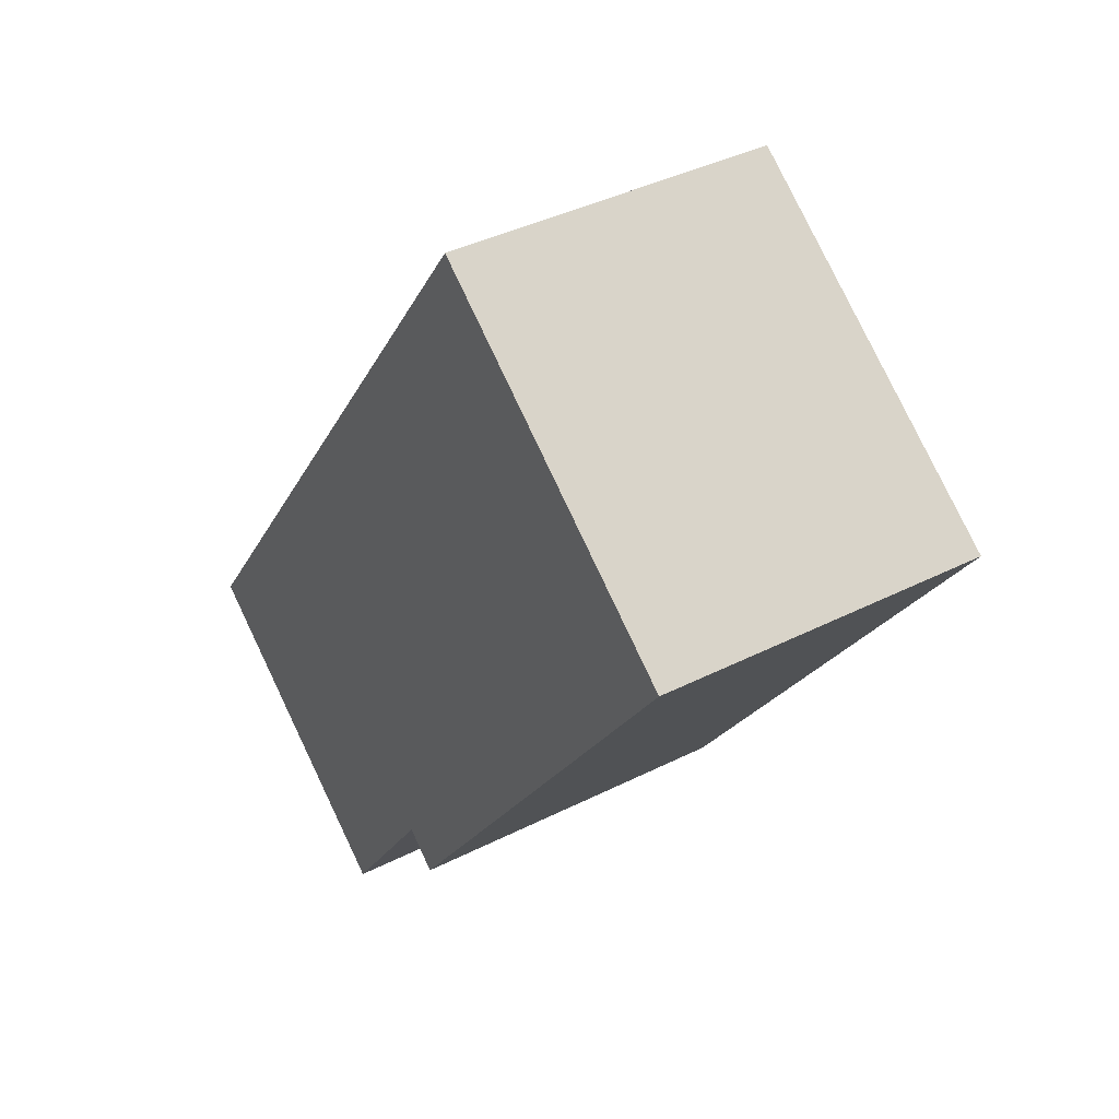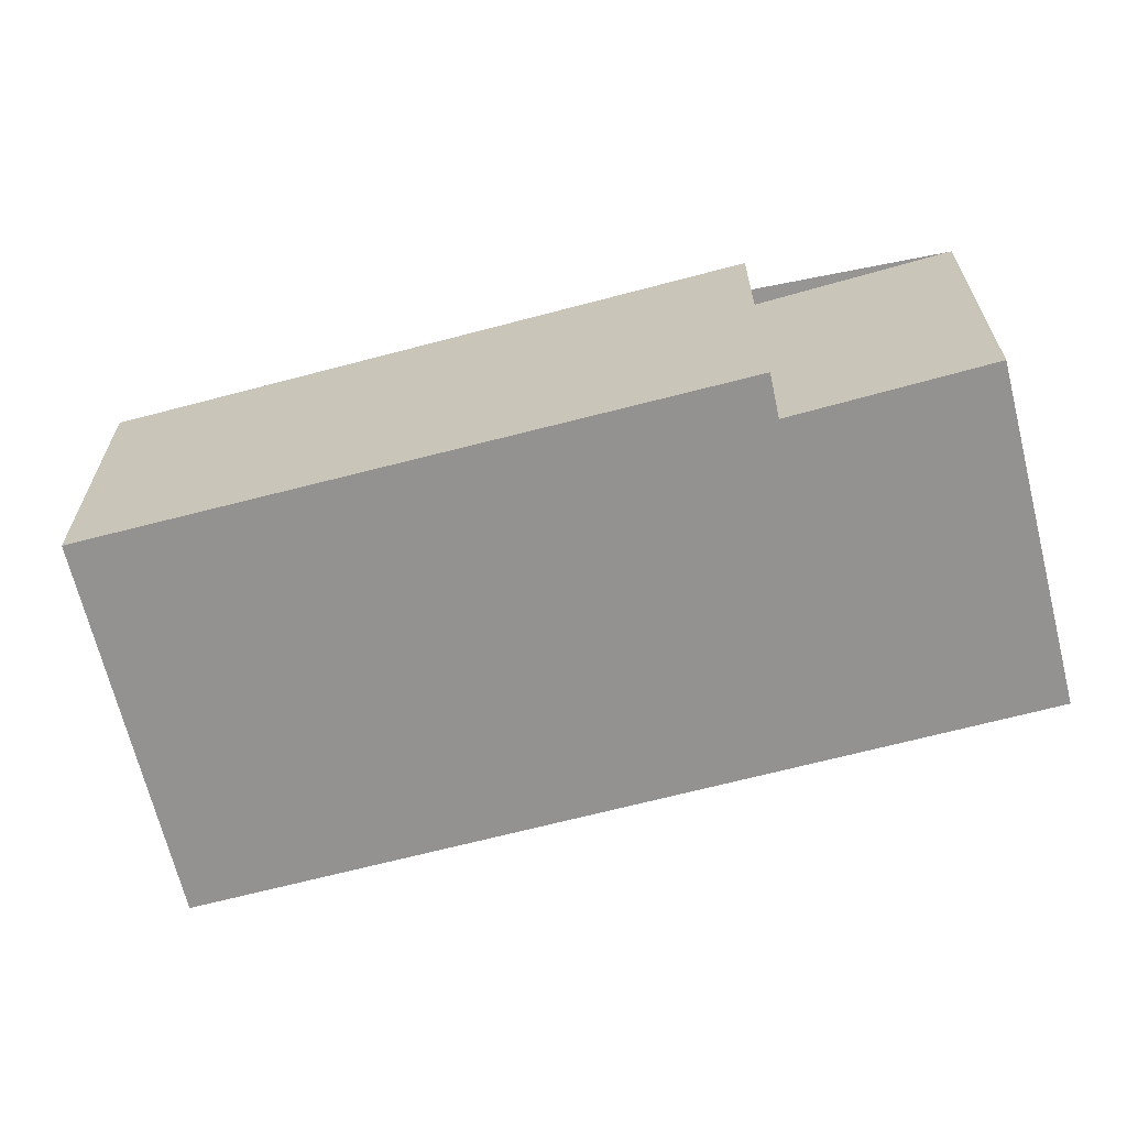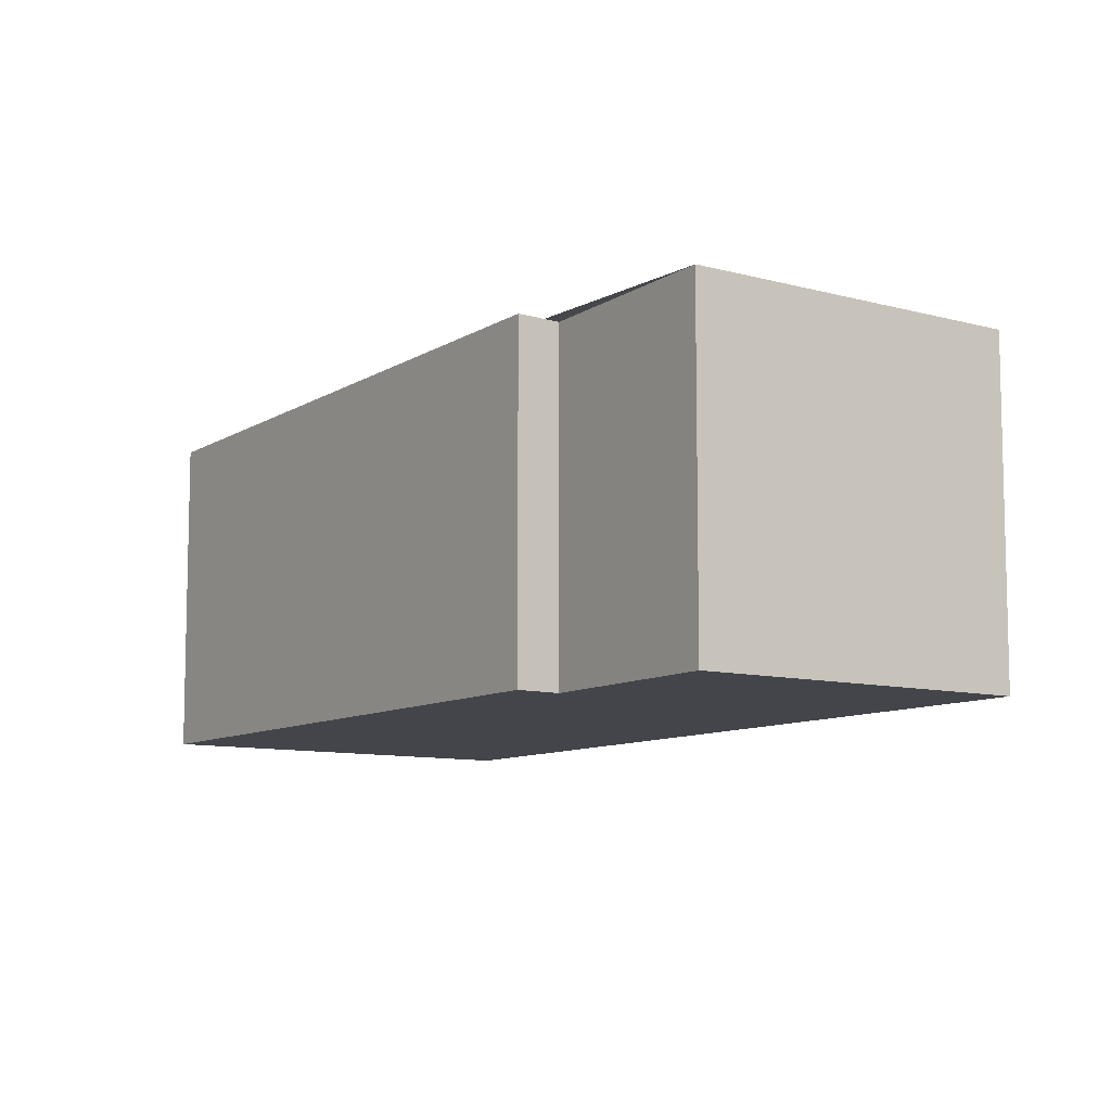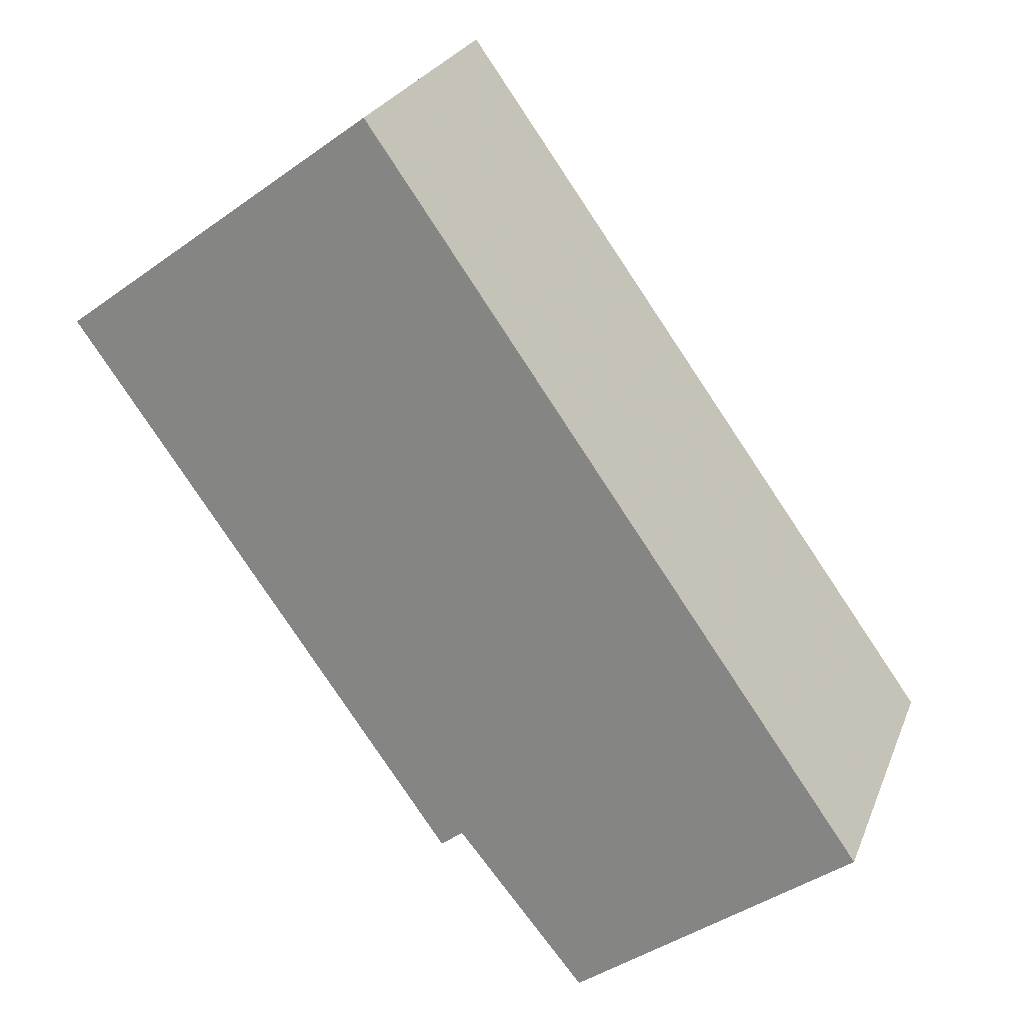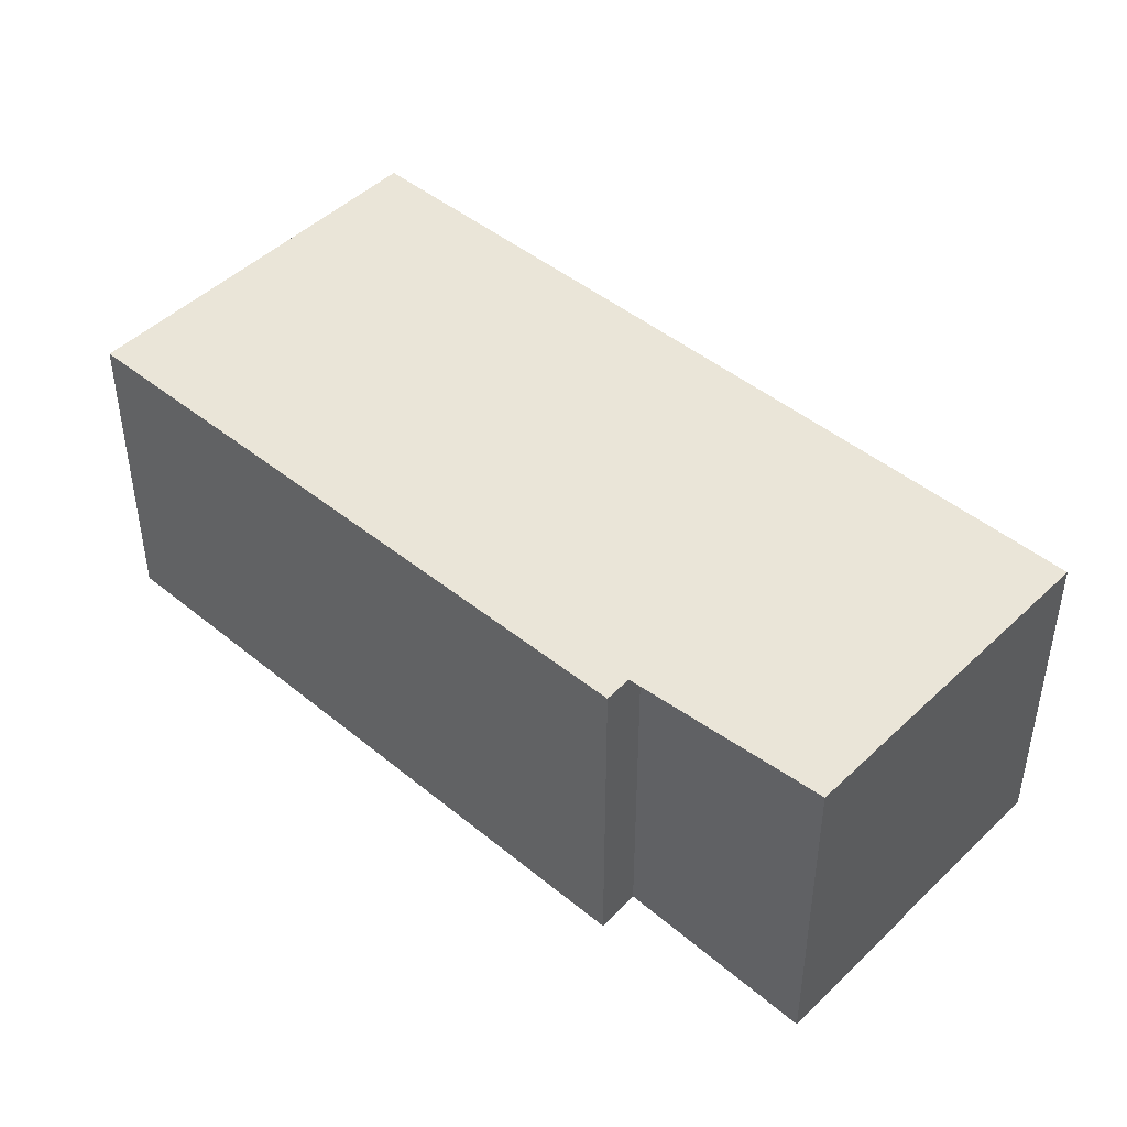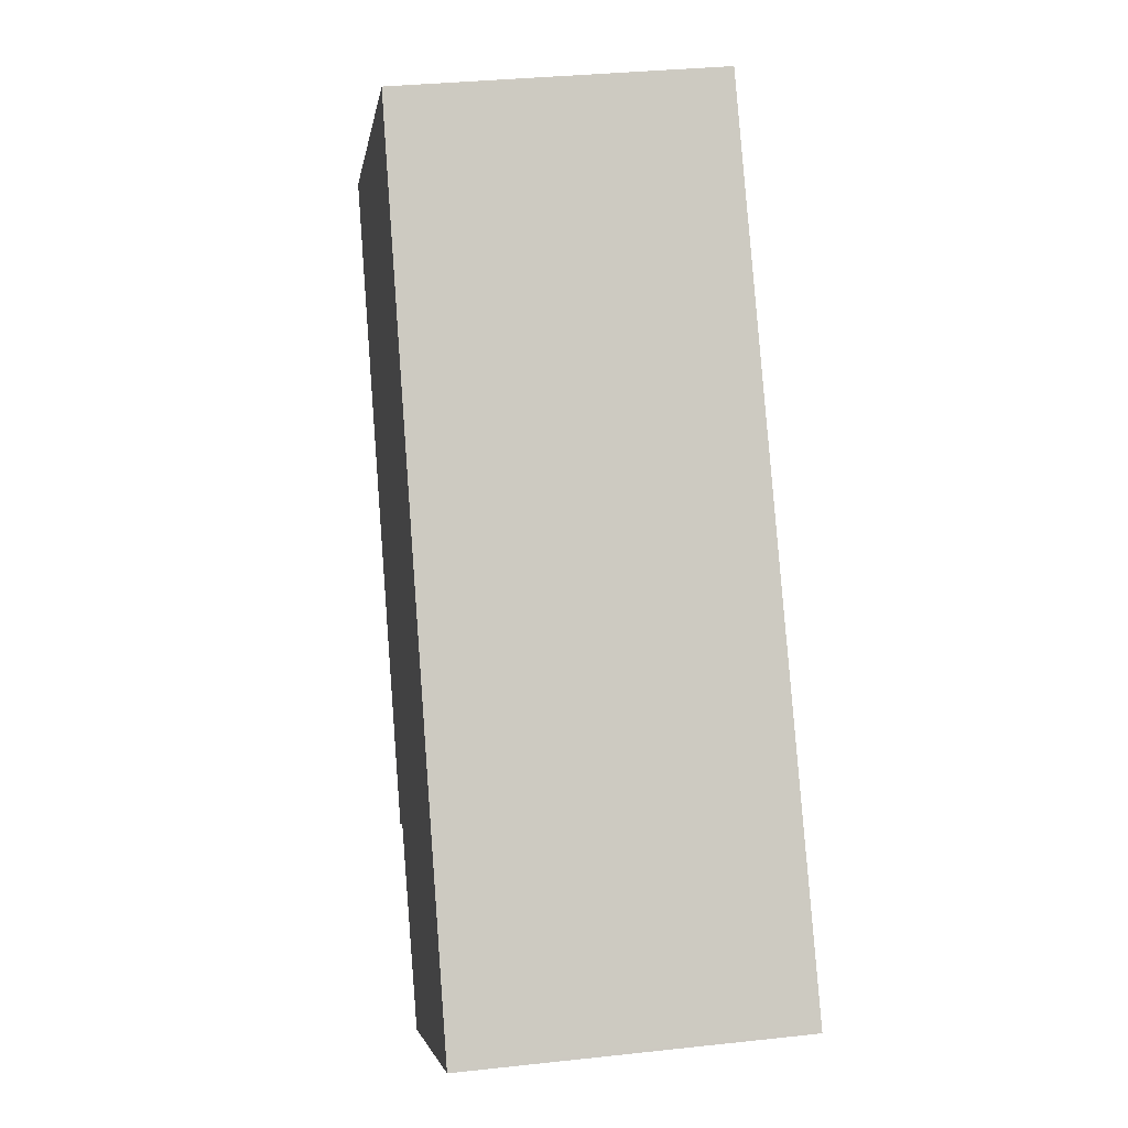
<metadata>
{"format":"obj","ext":"obj","renderer":"f3d","projection":"perspective","resolution":1024,"background":"white","views":[{"elev":39.2,"azim":-122.4,"up":"+Y"},{"elev":-66.5,"azim":-39.4,"up":"+Z"},{"elev":-9.3,"azim":1.9,"up":"+Z"},{"elev":25.1,"azim":18.4,"up":"+Y"},{"elev":46.8,"azim":-10.9,"up":"+Z"},{"elev":33.0,"azim":81.4,"up":"+Y"}]}
</metadata>
<code>
v -827.3 -1270 1.79
v -825.6 -1269 1.763
v -822.8 -1273 1.854
v -824.3 -1274 1.878
v -825 -1273 1.856
v -825.2 -1273 1.859
v -825.6 -1269 1.763
v -826.8 -1270 1.782
v -825.6 -1269 1.763
v -822.8 -1273 1.854
v -825.6 -1269 1.763
v -827.2 -1270 1.788
v -825.1 -1273 1.857
v -822.8 -1273 1.854
v -824.3 -1274 1.877
v -822.8 -1273 1.854
v -827.2 -1270 1.788
v -827.3 -1270 1.79
v -827.3 -1270 0
v -827.2 -1270 -2.22e-16
v -825.6 -1269 1.763
v -825.6 -1269 1.763
v -825.6 -1269 0
v -825.6 -1269 -2.22e-16
v -822.8 -1273 1.854
v -822.8 -1273 1.854
v -822.8 -1273 0
v -822.8 -1273 2.22e-16
v -824.3 -1274 1.877
v -824.3 -1274 1.878
v -824.3 -1274 -2.22e-16
v -824.3 -1274 0
v -825.1 -1273 1.857
v -825 -1273 1.856
v -825 -1273 0
v -825.1 -1273 -2.22e-16
v -827.3 -1270 1.79
v -825.2 -1273 1.859
v -825.2 -1273 0
v -827.3 -1270 0
v -822.8 -1273 1.854
v -825.6 -1269 1.763
v -825.6 -1269 -2.22e-16
v -822.8 -1273 0
v -825.6 -1269 1.763
v -826.8 -1270 1.782
v -826.8 -1270 2.22e-16
v -825.6 -1269 2.22e-16
v -824.3 -1274 1.878
v -822.8 -1273 1.854
v -822.8 -1273 2.22e-16
v -824.3 -1274 -2.22e-16
v -825.6 -1269 1.763
v -825.6 -1269 1.763
v -825.6 -1269 2.22e-16
v -825.6 -1269 0
v -826.8 -1270 1.782
v -827.2 -1270 1.788
v -827.2 -1270 -2.22e-16
v -826.8 -1270 2.22e-16
v -825.2 -1273 1.859
v -825.1 -1273 1.857
v -825.1 -1273 -2.22e-16
v -825.2 -1273 0
v -825 -1273 1.856
v -824.3 -1274 1.877
v -824.3 -1274 0
v -825 -1273 0
v -822.8 -1273 1.854
v -822.8 -1273 1.854
v -822.8 -1273 0
v -822.8 -1273 0
v -827.3 -1270 0
v -825.6 -1269 0
v -822.8 -1273 0
v -824.3 -1274 0
v -825 -1273 0
v -825.2 -1273 0
f 9 8 11
f 13 6 1 12
f 14 9 7 16
f 11 2 7 9
f 15 5 13 12 8 9 14
f 14 10 4 15
f 16 3 10 14
f 18 19 20 17
f 22 23 24 21
f 26 27 28 25
f 30 31 32 29
f 34 35 36 33
f 38 39 40 37
f 42 43 44 41
f 46 47 48 45
f 50 51 52 49
f 54 55 56 53
f 58 59 60 57
f 62 63 64 61
f 66 67 68 65
f 70 71 72 69
f 74 75 76 77 78 73

</code>
